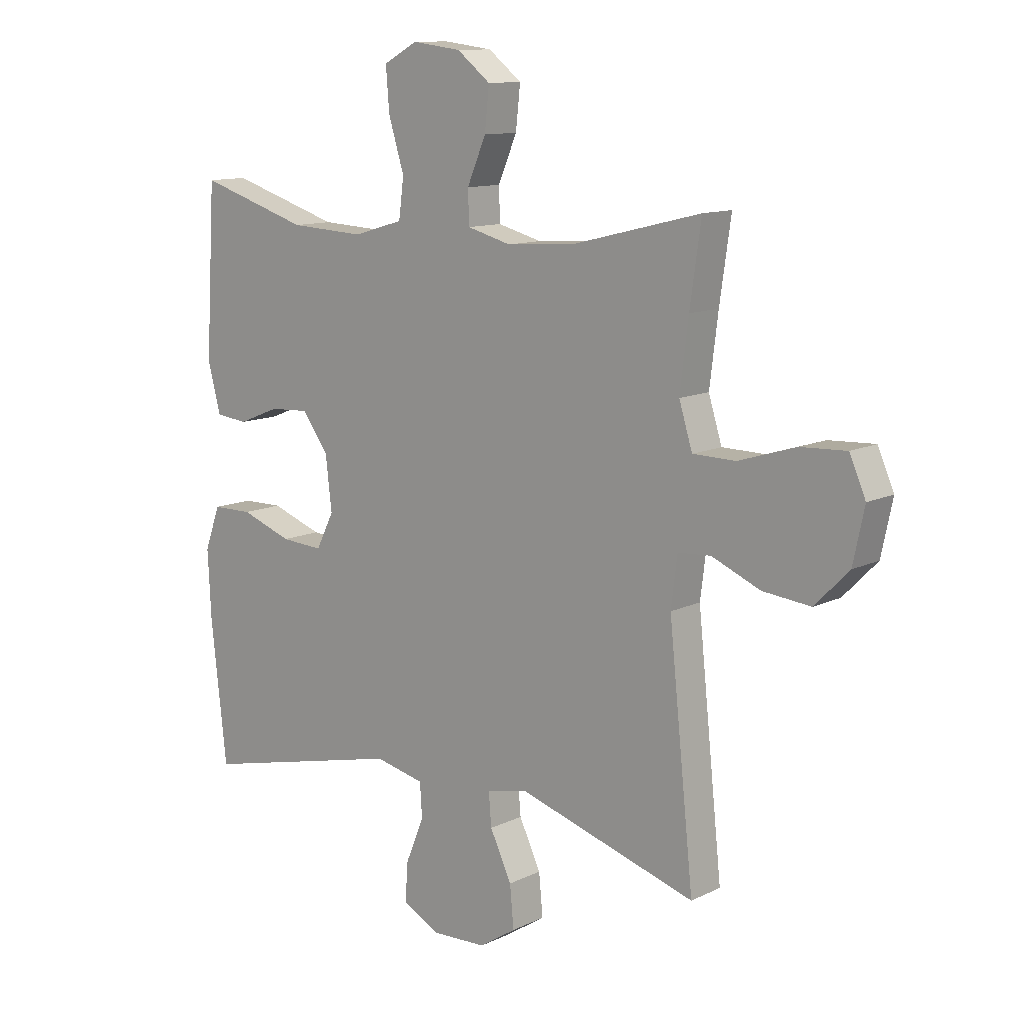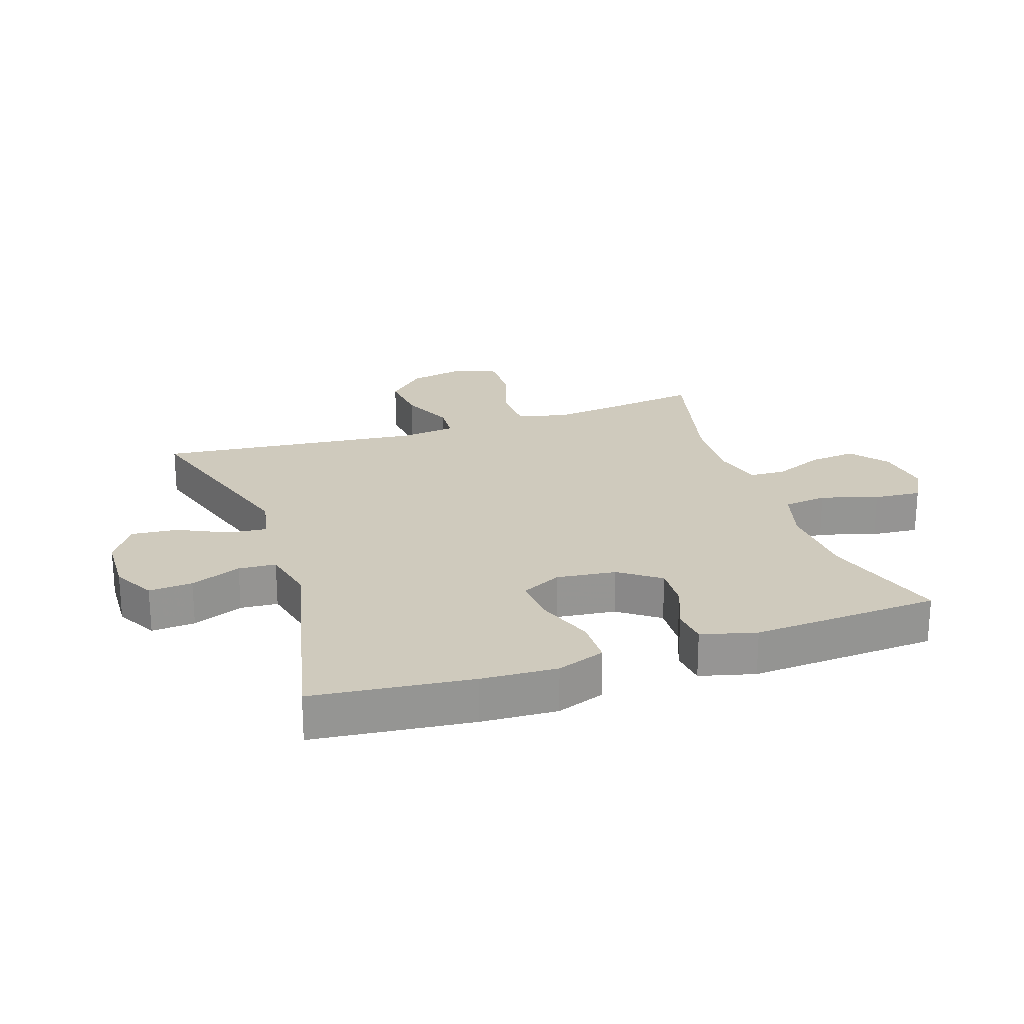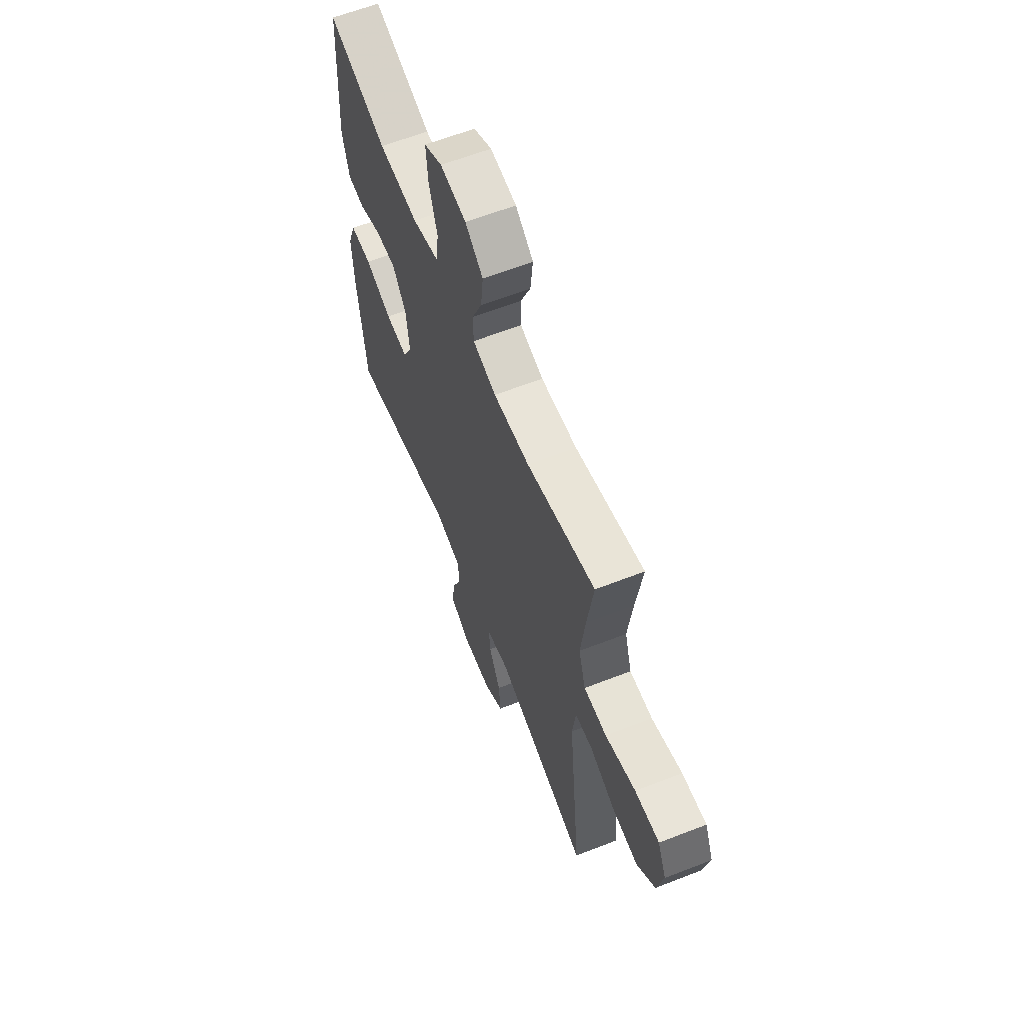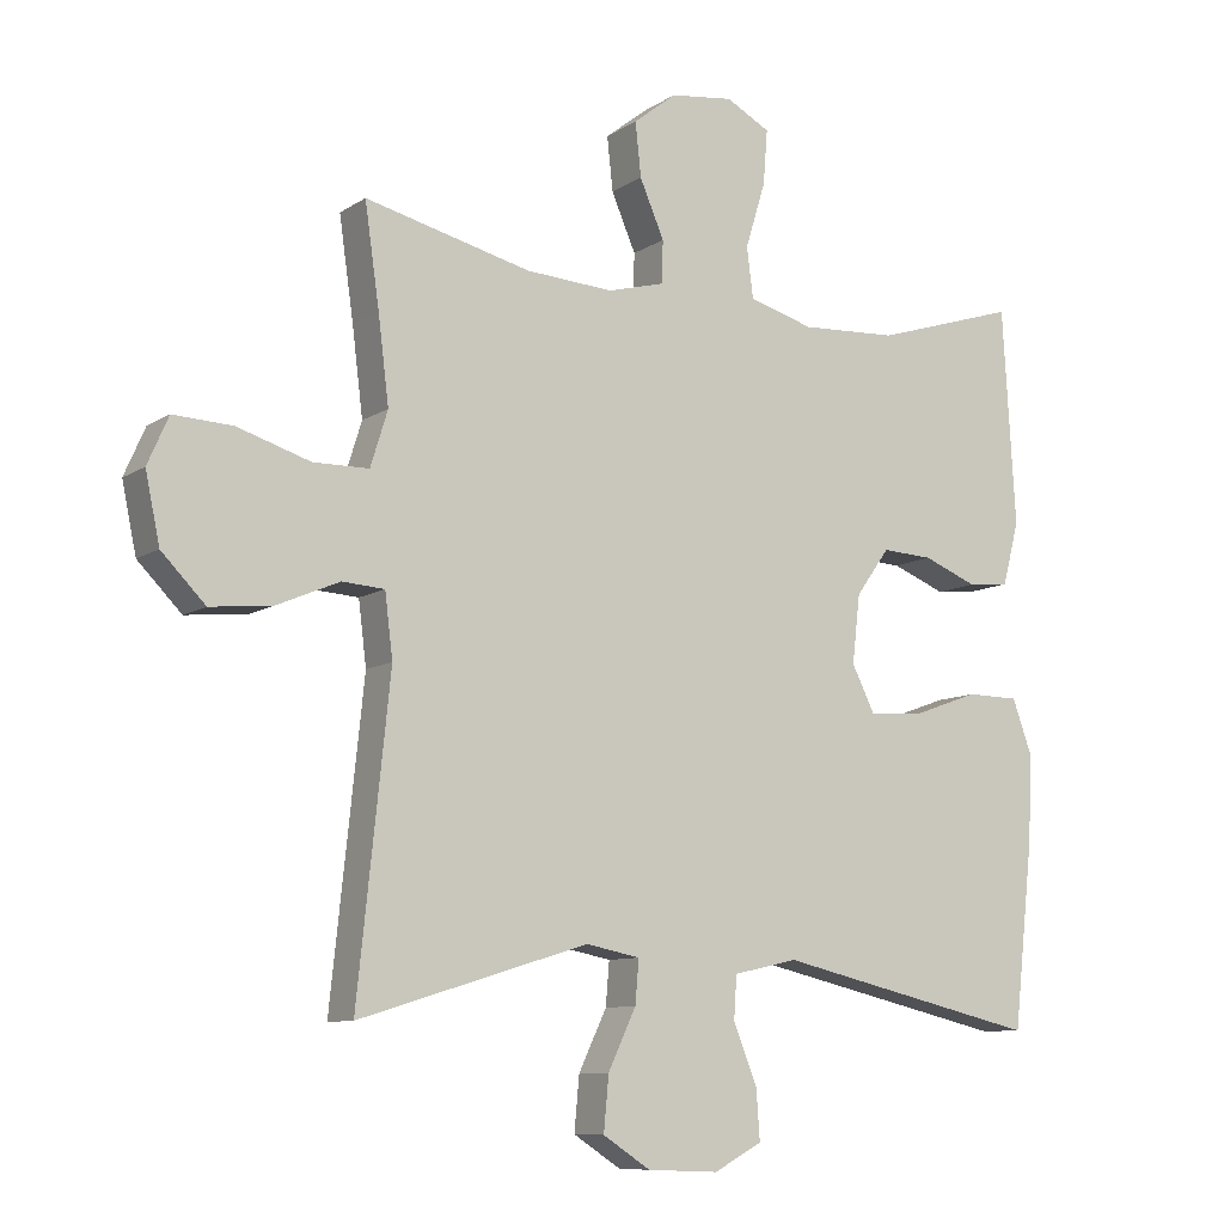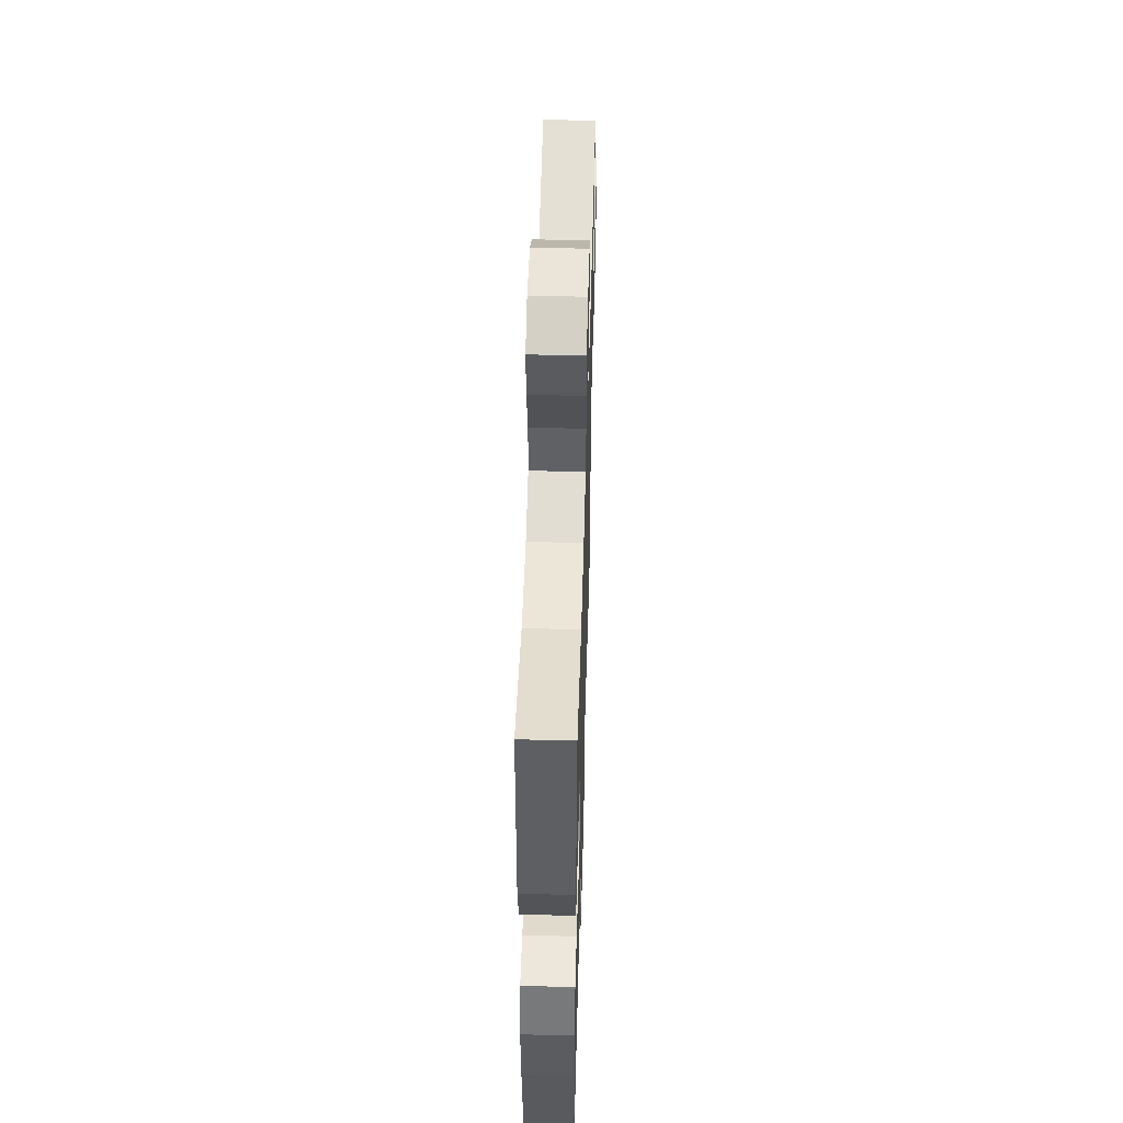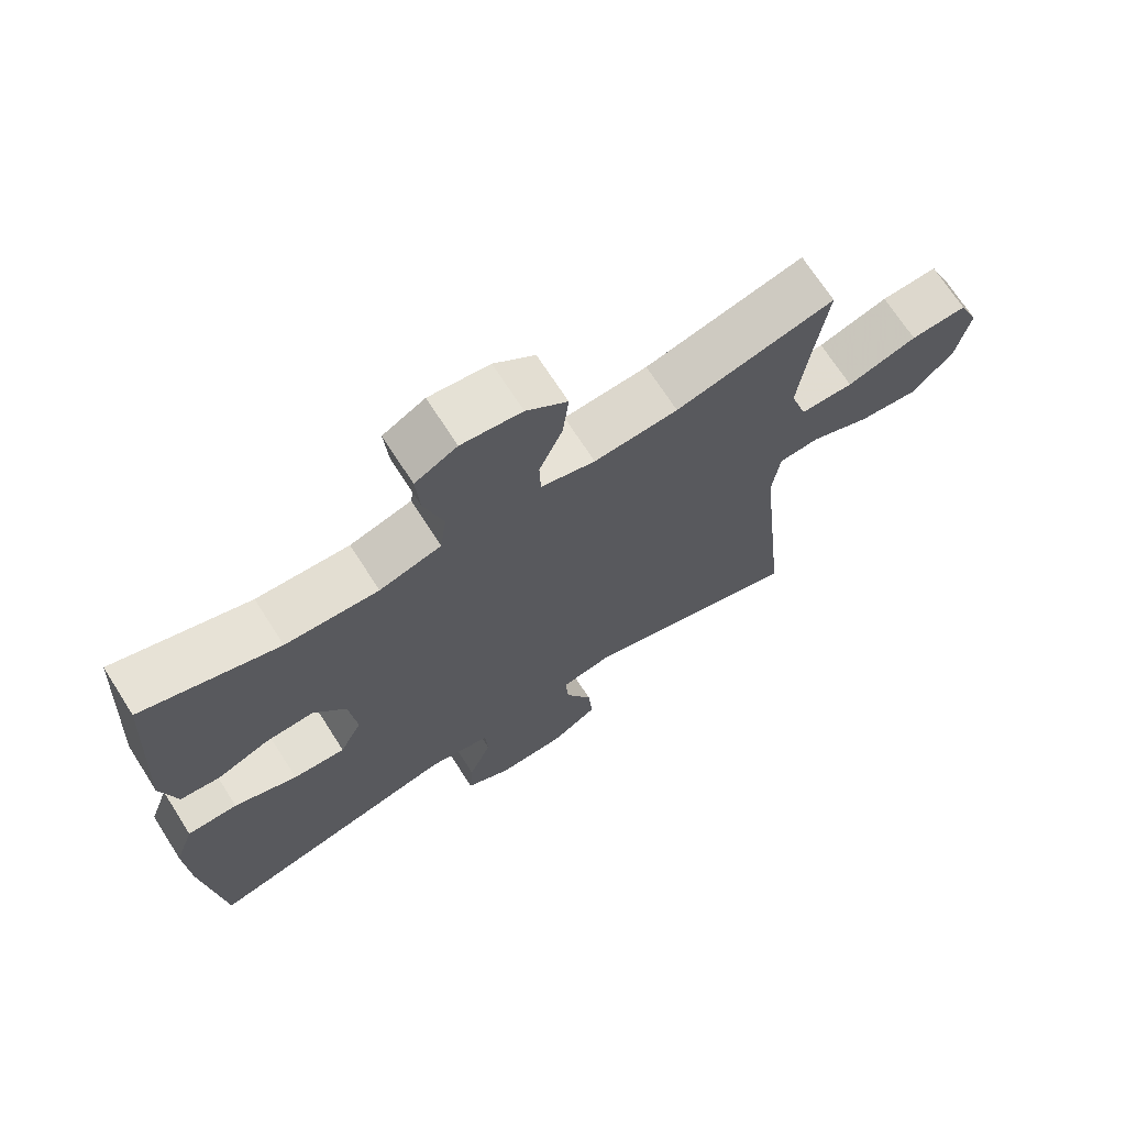
<metadata>
{"format":"obj","ext":"obj","renderer":"f3d","projection":"perspective","resolution":1024,"background":"white","views":[{"elev":11.7,"azim":41.0,"up":"+Z"},{"elev":22.8,"azim":-108.6,"up":"+Y"},{"elev":62.2,"azim":68.4,"up":"+Z"},{"elev":-9.4,"azim":148.2,"up":"+Z"},{"elev":52.1,"azim":-88.4,"up":"+Z"},{"elev":69.9,"azim":-32.6,"up":"+Z"}]}
</metadata>
<code>
v -0.5 0.07 0.5
v -0.301 0.07 0.438
v -0.166 0.07 0.431
v -0.076 0.07 0.457
v -0.067 0.07 0.527
v -0.095 0.07 0.618
v -0.101 0.07 0.694
v -0.04 0.07 0.727
v 0.048 0.07 0.716
v 0.108 0.07 0.669
v 0.1 0.07 0.594
v 0.066 0.07 0.515
v 0.068 0.07 0.456
v 0.147 0.07 0.435
v 0.269 0.07 0.443
v 0.5 0.07 0.5
v 0.48 0.07 0.36
v 0.465 0.07 0.239
v 0.489 0.07 0.162
v 0.566 0.07 0.161
v 0.668 0.07 0.193
v 0.75 0.07 0.197
v 0.779 0.07 0.131
v 0.759 0.07 0.036
v 0.698 0.07 -0.026
v 0.612 0.07 -0.017
v 0.525 0.07 0.02
v 0.466 0.07 0.016
v 0.455 0.07 -0.072
v 0.5 0.07 -0.5
v 0.18 0.07 -0.402
v 0.105 0.07 -0.417
v 0.11 0.07 -0.477
v 0.149 0.07 -0.559
v 0.156 0.07 -0.634
v 0.09 0.07 -0.677
v -0.009 0.07 -0.681
v -0.076 0.07 -0.645
v -0.071 0.07 -0.575
v -0.038 0.07 -0.494
v -0.042 0.07 -0.434
v -0.131 0.07 -0.414
v -0.5 0.07 -0.5
v -0.528 0.07 -0.246
v -0.534 0.07 -0.125
v -0.506 0.07 -0.048
v -0.433 0.07 -0.047
v -0.341 0.07 -0.08
v -0.265 0.07 -0.085
v -0.233 0.07 -0.021
v -0.244 0.07 0.074
v -0.291 0.07 0.139
v -0.362 0.07 0.135
v -0.437 0.07 0.105
v -0.495 0.07 0.111
v -0.518 0.07 0.199
v -0.5 0 0.5
v -0.301 0 0.438
v -0.166 0 0.431
v -0.076 0 0.457
v -0.067 0 0.527
v -0.095 0 0.618
v -0.101 0 0.694
v -0.04 0 0.727
v 0.048 0 0.716
v 0.108 0 0.669
v 0.1 0 0.594
v 0.066 0 0.515
v 0.068 0 0.456
v 0.147 0 0.435
v 0.269 0 0.443
v 0.5 0 0.5
v 0.48 0 0.36
v 0.465 0 0.239
v 0.489 0 0.162
v 0.566 0 0.161
v 0.668 0 0.193
v 0.75 0 0.197
v 0.779 0 0.131
v 0.759 0 0.036
v 0.698 0 -0.026
v 0.612 0 -0.017
v 0.525 0 0.02
v 0.466 0 0.016
v 0.455 0 -0.072
v 0.5 0 -0.5
v 0.18 0 -0.402
v 0.105 0 -0.417
v 0.11 0 -0.477
v 0.149 0 -0.559
v 0.156 0 -0.634
v 0.09 0 -0.677
v -0.009 0 -0.681
v -0.076 0 -0.645
v -0.071 0 -0.575
v -0.038 0 -0.494
v -0.042 0 -0.434
v -0.131 0 -0.414
v -0.5 0 -0.5
v -0.528 0 -0.246
v -0.534 0 -0.125
v -0.506 0 -0.048
v -0.433 0 -0.047
v -0.341 0 -0.08
v -0.265 0 -0.085
v -0.233 0 -0.021
v -0.244 0 0.074
v -0.291 0 0.139
v -0.362 0 0.135
v -0.437 0 0.105
v -0.495 0 0.111
v -0.518 0 0.199
f 53 54 55 56
f 52 53 56 1
f 51 52 1 2
f 45 46 47 48
f 45 48 49
f 42 43 44 45
f 41 42 45 49
f 37 38 39 40
f 37 40 41
f 36 37 41
f 33 34 35 36
f 32 33 36 41
f 31 32 41 49
f 29 30 31 49
f 24 25 26 27
f 24 27 28
f 23 24 28
f 20 21 22 23
f 19 20 23 28
f 18 19 28
f 15 16 17
f 14 15 17 18
f 13 14 18 28
f 9 10 11 12
f 9 12 13
f 8 9 13
f 5 6 7 8
f 4 5 8 13
f 3 4 13 28
f 51 2 3 28
f 28 29 49 50
f 28 50 51
f 112 111 110 109
f 57 112 109 108
f 58 57 108 107
f 104 103 102 101
f 105 104 101
f 101 100 99 98
f 105 101 98 97
f 96 95 94 93
f 97 96 93
f 97 93 92
f 92 91 90 89
f 97 92 89 88
f 105 97 88 87
f 105 87 86 85
f 83 82 81 80
f 84 83 80
f 84 80 79
f 79 78 77 76
f 84 79 76 75
f 84 75 74
f 73 72 71
f 74 73 71 70
f 84 74 70 69
f 68 67 66 65
f 69 68 65
f 69 65 64
f 64 63 62 61
f 69 64 61 60
f 84 69 60 59
f 84 59 58 107
f 106 105 85 84
f 107 106 84
f 1 57 58 2
f 2 58 59 3
f 3 59 60 4
f 4 60 61 5
f 5 61 62 6
f 6 62 63 7
f 7 63 64 8
f 8 64 65 9
f 9 65 66 10
f 10 66 67 11
f 11 67 68 12
f 12 68 69 13
f 13 69 70 14
f 14 70 71 15
f 15 71 72 16
f 16 72 73 17
f 17 73 74 18
f 18 74 75 19
f 19 75 76 20
f 20 76 77 21
f 21 77 78 22
f 22 78 79 23
f 23 79 80 24
f 24 80 81 25
f 25 81 82 26
f 26 82 83 27
f 27 83 84 28
f 28 84 85 29
f 29 85 86 30
f 30 86 87 31
f 31 87 88 32
f 32 88 89 33
f 33 89 90 34
f 34 90 91 35
f 35 91 92 36
f 36 92 93 37
f 37 93 94 38
f 38 94 95 39
f 39 95 96 40
f 40 96 97 41
f 41 97 98 42
f 42 98 99 43
f 43 99 100 44
f 44 100 101 45
f 45 101 102 46
f 46 102 103 47
f 47 103 104 48
f 48 104 105 49
f 49 105 106 50
f 50 106 107 51
f 51 107 108 52
f 52 108 109 53
f 53 109 110 54
f 54 110 111 55
f 55 111 112 56
f 56 112 57 1

</code>
